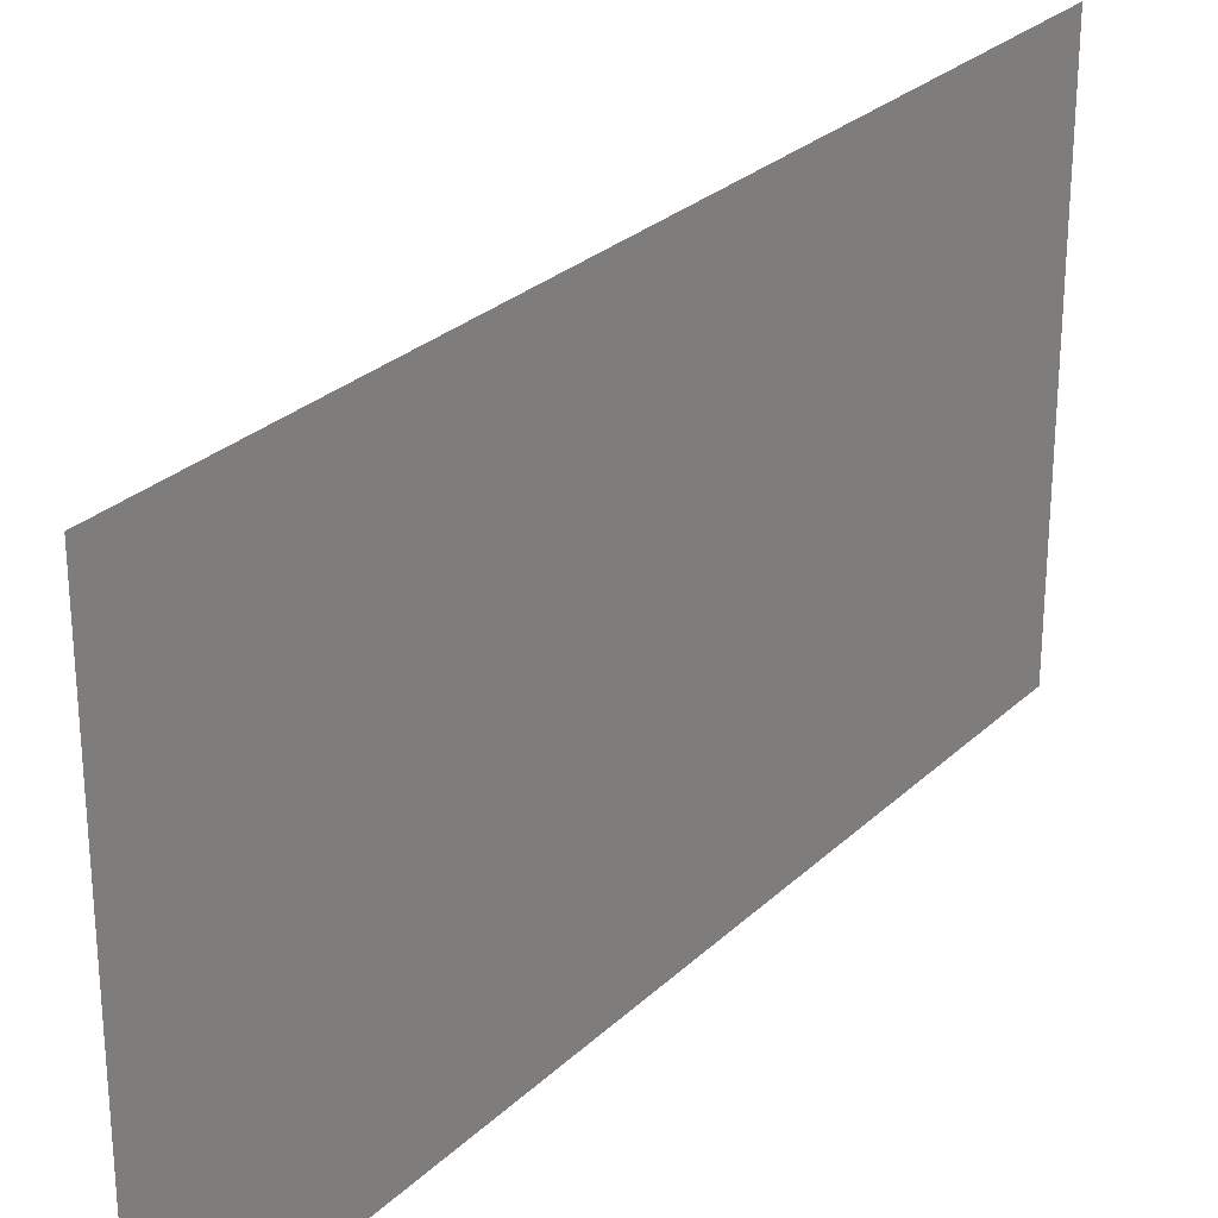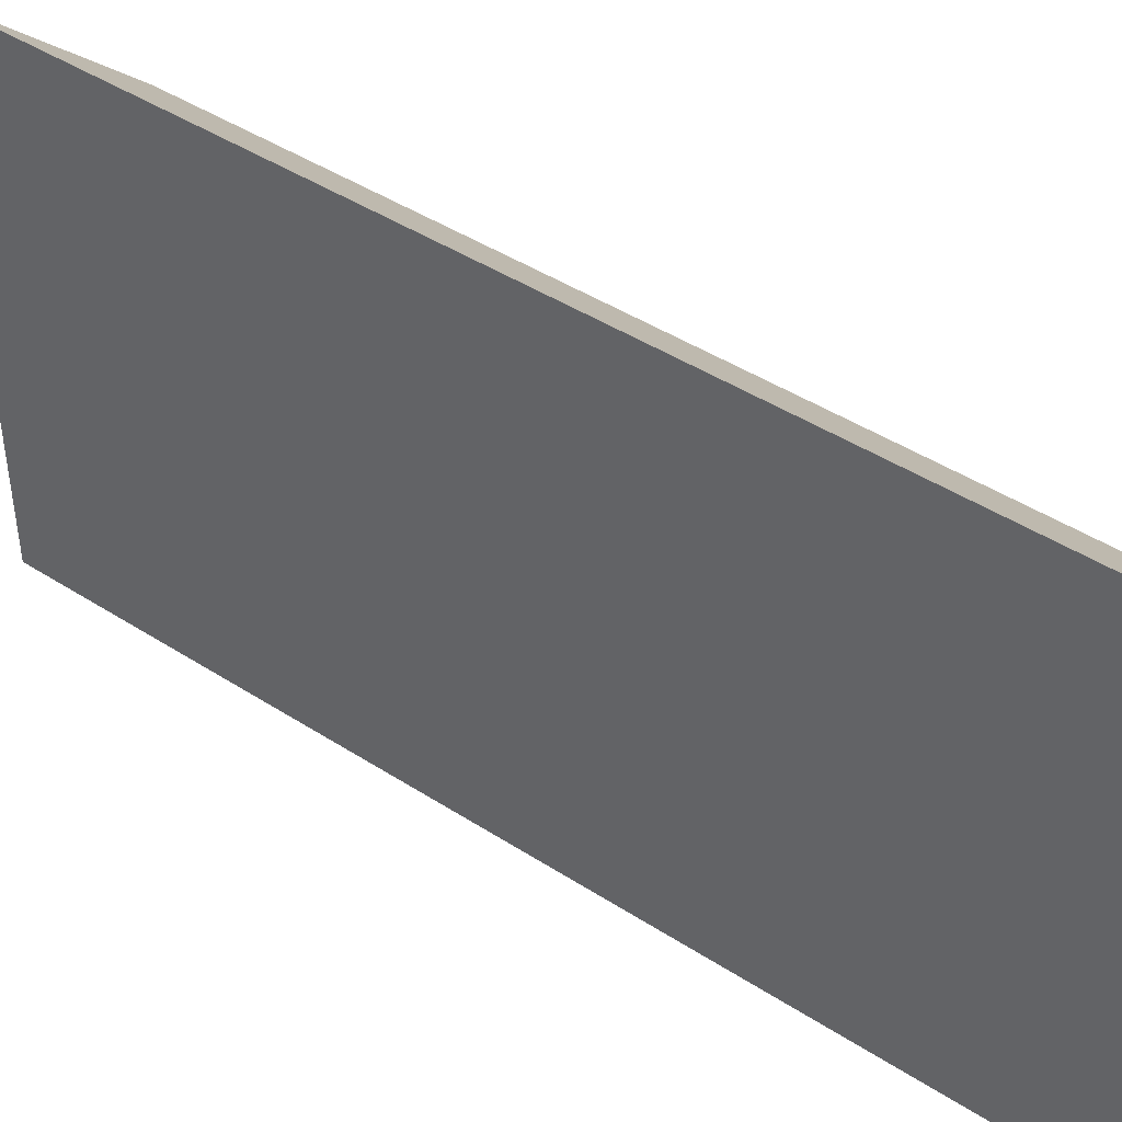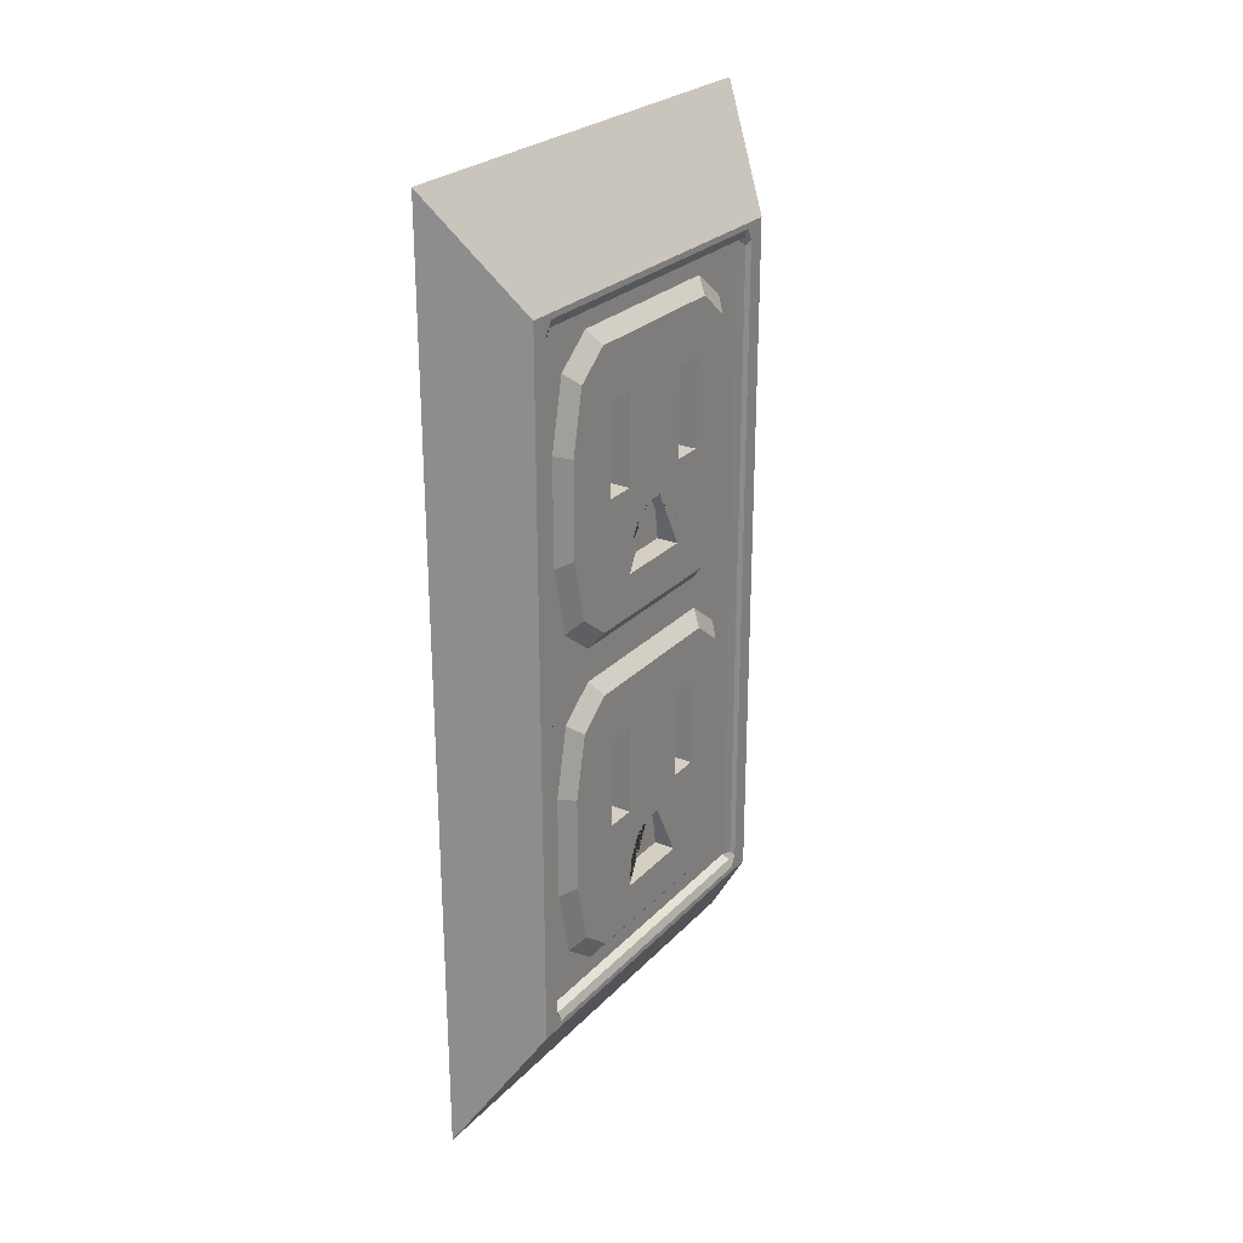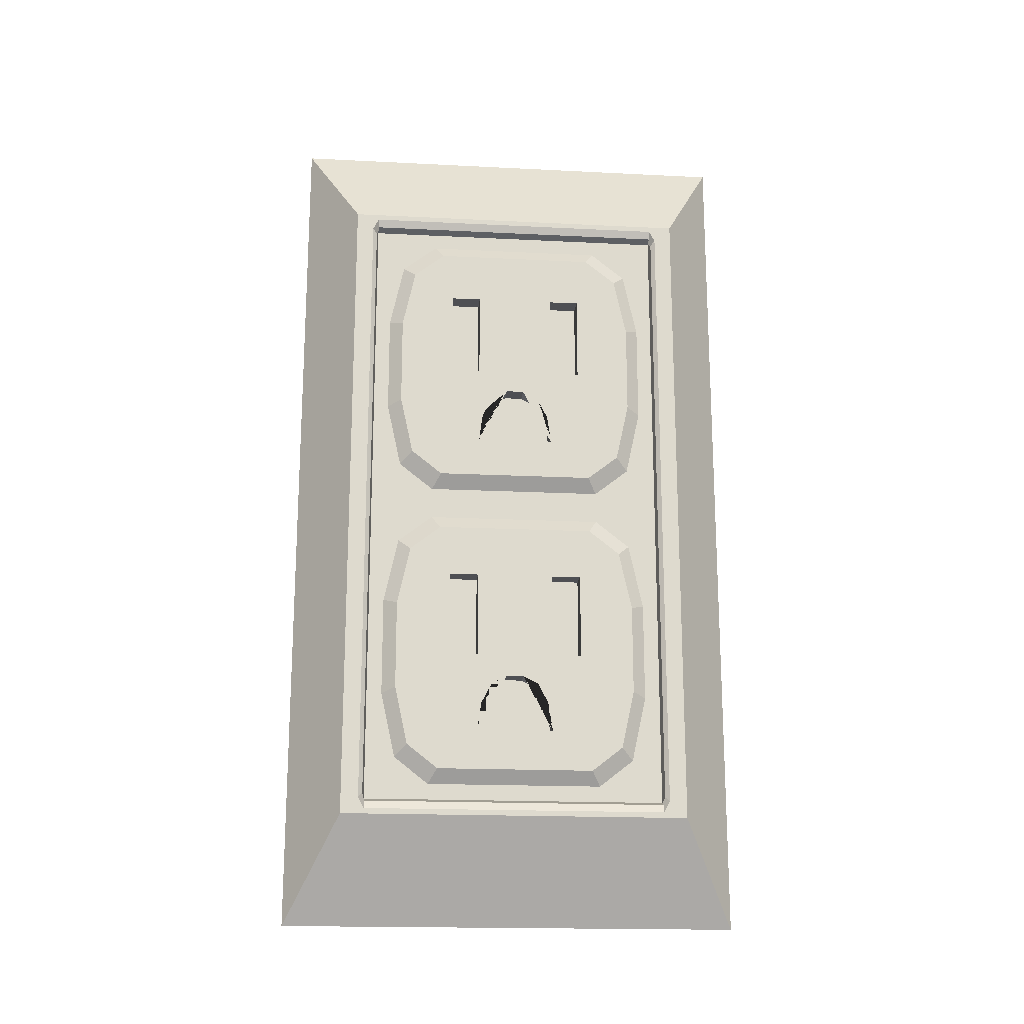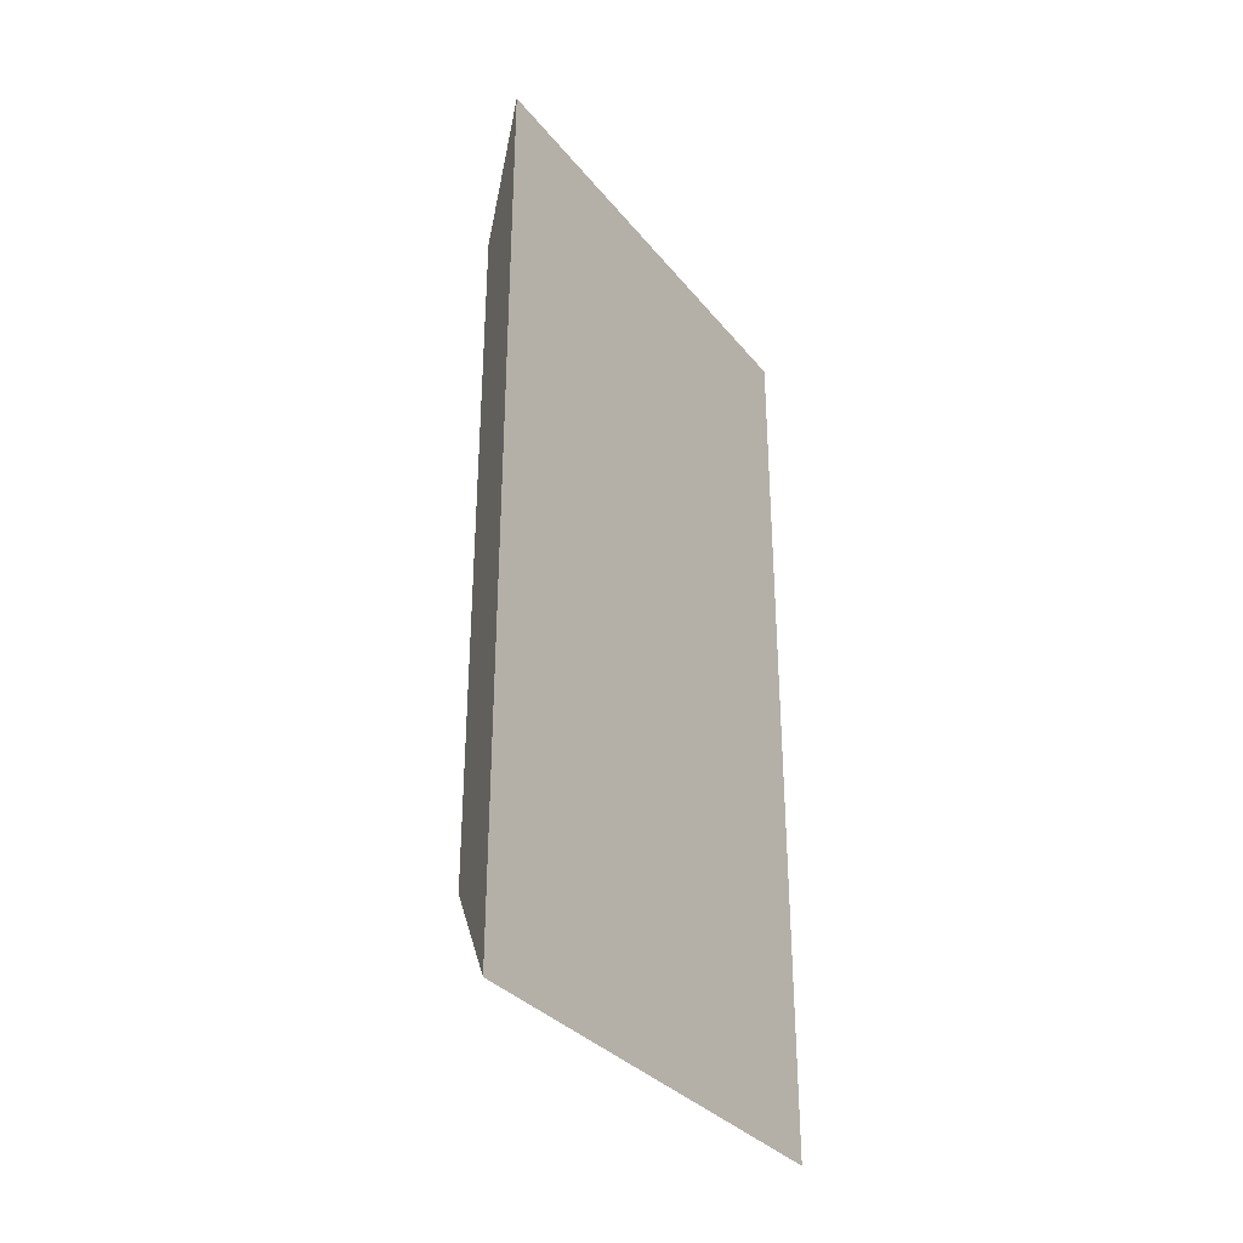
<metadata>
{"format":"obj","ext":"obj","renderer":"f3d","projection":"perspective","resolution":1024,"background":"white","views":[{"elev":27.4,"azim":-144.6,"up":"+Z"},{"elev":44.2,"azim":-52.9,"up":"+Z"},{"elev":25.8,"azim":32.7,"up":"+Y"},{"elev":-18.1,"azim":84.4,"up":"+Y"},{"elev":-33.4,"azim":-147.3,"up":"+Y"}]}
</metadata>
<code>
o Plane
v -4.678 0.3051 0.1368
v -4.678 0.8228 0.1368
v -4.678 0.3051 -0.1368
v -4.678 0.8228 -0.1368
v -4.638 0.3671 -0.1041
v -4.638 0.3671 0.1041
v -4.638 0.7608 0.1041
v -4.638 0.7608 -0.1041
v -4.678 0.5639 0.1368
v -4.678 0.5639 -0.1368
v -4.638 0.5639 0.1041
v -4.638 0.5639 -0.1041
v -4.678 0.3051 -0.1186
v -4.678 0.3051 0.1186
v -4.678 0.8228 0.1186
v -4.678 0.8228 -0.1186
v -4.638 0.3671 -0.09019
v -4.638 0.3671 0.09019
v -4.638 0.7608 0.09019
v -4.638 0.7608 -0.09019
v -4.678 0.5639 -0.1186
v -4.678 0.5639 0.1186
v -4.678 0.8098 0.1368
v -4.638 0.7509 0.1041
v -4.678 0.8098 -0.1368
v -4.638 0.7509 -0.1041
v -4.678 0.8098 0.1186
v -4.678 0.8098 -0.1186
v -4.678 0.318 -0.1368
v -4.638 0.377 -0.1041
v -4.678 0.318 0.1368
v -4.638 0.377 0.1041
v -4.678 0.318 0.1186
v -4.678 0.318 -0.1186
v -4.638 0.5546 0.08117
v -4.638 0.5546 -0.08117
v -4.638 0.3863 0.08117
v -4.638 0.3863 -0.08117
v -4.638 0.5733 0.08117
v -4.638 0.5733 -0.08117
v -4.638 0.7416 0.08117
v -4.638 0.7416 -0.08117
v -4.645 0.5639 0.09019
v -4.645 0.5639 -0.09019
v -4.645 0.7509 0.09019
v -4.645 0.7509 -0.09019
v -4.645 0.377 0.09019
v -4.645 0.377 -0.09019
v -4.638 0.4969 0.07305
v -4.638 0.5462 0.04699
v -4.638 0.5546 0.08117
v -4.638 0.5317 0.06542
v -4.638 0.5462 -0.04699
v -4.638 0.4969 -0.07305
v -4.638 0.5546 -0.08117
v -4.638 0.5317 -0.06542
v -4.638 0.3947 0.04699
v -4.638 0.444 0.07305
v -4.638 0.3863 0.08117
v -4.638 0.4092 0.06542
v -4.638 0.444 -0.07305
v -4.638 0.3947 -0.04699
v -4.638 0.3863 -0.08117
v -4.638 0.4092 -0.06542
v -4.638 0.5817 0.04699
v -4.638 0.631 0.07305
v -4.638 0.5733 0.08117
v -4.638 0.5961 0.06542
v -4.638 0.631 -0.07305
v -4.638 0.5817 -0.04699
v -4.638 0.5733 -0.08117
v -4.638 0.5961 -0.06542
v -4.638 0.6839 0.07305
v -4.638 0.7332 0.04699
v -4.638 0.7416 0.08117
v -4.638 0.7187 0.06542
v -4.638 0.7332 -0.04699
v -4.638 0.6839 -0.07305
v -4.638 0.7416 -0.08117
v -4.638 0.7187 -0.06542
v -4.645 0.5546 0.05221
v -4.645 0.4998 0.08117
v -4.645 0.5639 0.09018
v -4.645 0.5385 0.07269
v -4.645 0.4998 -0.08117
v -4.645 0.5546 -0.05221
v -4.645 0.5639 -0.09018
v -4.645 0.5385 -0.07269
v -4.645 0.4411 0.08117
v -4.645 0.3863 0.05221
v -4.645 0.377 0.09018
v -4.645 0.4023 0.07269
v -4.645 0.3863 -0.05221
v -4.645 0.4411 -0.08117
v -4.645 0.377 -0.09018
v -4.645 0.4023 -0.07269
v -4.645 0.6281 0.08117
v -4.645 0.5733 0.05221
v -4.645 0.5639 0.09018
v -4.645 0.5893 0.07269
v -4.645 0.5733 -0.05221
v -4.645 0.6281 -0.08117
v -4.645 0.5639 -0.09018
v -4.645 0.5893 -0.07269
v -4.645 0.7416 0.05221
v -4.645 0.6868 0.08117
v -4.645 0.7509 0.09018
v -4.645 0.7255 0.07269
v -4.645 0.6868 -0.08117
v -4.645 0.7416 -0.05221
v -4.645 0.7509 -0.09018
v -4.645 0.7255 -0.07269
v -4.638 0.7575 0.09019
v -4.645 0.7509 0.09019
v -4.638 0.7509 0.09368
v -4.64 0.7529 0.09019
v -4.645 0.7509 -0.09019
v -4.638 0.7575 -0.09019
v -4.638 0.7509 -0.09368
v -4.64 0.7529 -0.09019
v -4.645 0.377 0.09019
v -4.638 0.3703 0.09019
v -4.638 0.377 0.09368
v -4.64 0.375 0.09019
v -4.638 0.3703 -0.09019
v -4.645 0.377 -0.09019
v -4.638 0.377 -0.09368
v -4.64 0.375 -0.09019
v -4.645 0.5639 0.09019
v -4.638 0.5639 0.09368
v -4.64 0.5639 0.09121
v -4.638 0.5639 -0.09368
v -4.645 0.5639 -0.09019
v -4.64 0.5639 -0.09121
v -4.645 0.7509 0.09019
v -4.638 0.7509 0.09368
v -4.64 0.7482 0.09121
v -4.638 0.7509 -0.09368
v -4.645 0.7509 -0.09019
v -4.64 0.7482 -0.09121
v -4.638 0.377 0.09368
v -4.645 0.377 0.09019
v -4.64 0.3797 0.09121
v -4.645 0.377 -0.09019
v -4.638 0.377 -0.09368
v -4.64 0.3797 -0.09121
v -4.638 0.5159 0.04699
v -4.638 0.4654 0.04699
v -4.638 0.5159 -0.04699
v -4.638 0.4654 -0.04699
v -4.638 0.6524 0.04699
v -4.638 0.7029 0.04699
v -4.638 0.6524 -0.04699
v -4.638 0.7029 -0.04699
v -4.638 0.5817 0.04072
v -4.638 0.5817 -0.04072
v -4.645 0.5733 -0.04525
v -4.645 0.5733 0.04525
v -4.638 0.7332 -0.04072
v -4.638 0.7332 0.04072
v -4.645 0.7416 0.04525
v -4.645 0.7416 -0.04525
v -4.638 0.6524 0.04072
v -4.638 0.6524 -0.04072
v -4.638 0.7029 0.04072
v -4.638 0.7029 -0.04072
v -4.638 0.5462 0.04072
v -4.638 0.5462 -0.04072
v -4.645 0.5546 0.04525
v -4.645 0.5546 -0.04525
v -4.638 0.3947 0.04072
v -4.638 0.3947 -0.04072
v -4.645 0.3863 -0.04525
v -4.645 0.3863 0.04525
v -4.638 0.5159 -0.04072
v -4.638 0.5159 0.04072
v -4.638 0.4654 -0.04072
v -4.638 0.4654 0.04072
v -4.638 0.5462 0.02308
v -4.638 0.5462 -0.02308
v -4.645 0.5546 0.02564
v -4.645 0.5546 -0.02564
v -4.638 0.3947 0.02308
v -4.638 0.3947 -0.02308
v -4.645 0.3863 -0.02564
v -4.645 0.3863 0.02564
v -4.638 0.5159 -0.02308
v -4.638 0.5159 0.02308
v -4.638 0.4654 -0.02308
v -4.638 0.4654 0.02308
v -4.638 0.5817 0.02308
v -4.638 0.5817 -0.02308
v -4.645 0.5733 -0.02564
v -4.645 0.5733 0.02564
v -4.638 0.7332 -0.02308
v -4.638 0.7332 0.02308
v -4.645 0.7416 0.02564
v -4.645 0.7416 -0.02564
v -4.638 0.6524 0.02308
v -4.638 0.6524 -0.02308
v -4.638 0.7029 0.02308
v -4.638 0.7029 -0.02308
v -4.638 0.6053 0.04699
v -4.638 0.639 0.04699
v -4.638 0.6053 -0.04699
v -4.638 0.639 -0.04699
v -4.638 0.639 0.04072
v -4.638 0.6053 0.04072
v -4.638 0.639 -0.04072
v -4.638 0.6053 -0.04072
v -4.638 0.6053 0.02308
v -4.638 0.6053 -0.02308
v -4.638 0.452 0.04699
v -4.638 0.4183 0.04699
v -4.638 0.452 -0.04699
v -4.638 0.4183 -0.04699
v -4.638 0.4183 -0.04072
v -4.638 0.452 -0.04072
v -4.638 0.4183 0.04072
v -4.638 0.452 0.04072
v -4.638 0.4183 -0.02308
v -4.638 0.4183 0.02308
v -4.65 0.6053 0.02308
v -4.65 0.6053 -0.02308
v -4.65 0.4183 -0.02308
v -4.65 0.4183 0.02308
v -4.638 0.639 0.005233
v -4.638 0.6053 0.02308
v -4.638 0.639 0.04072
v -4.638 0.6524 0.02308
v -4.638 0.6345 0.01415
v -4.638 0.6221 0.02068
v -4.638 0.6053 -0.02308
v -4.638 0.639 -0.005233
v -4.638 0.6524 -0.02308
v -4.638 0.639 -0.04072
v -4.638 0.6221 -0.02068
v -4.638 0.6345 -0.01415
v -4.638 0.4183 -0.02308
v -4.638 0.452 -0.005233
v -4.638 0.4654 -0.02308
v -4.638 0.452 -0.04072
v -4.638 0.4352 -0.02068
v -4.638 0.4475 -0.01415
v -4.638 0.452 0.005233
v -4.638 0.4183 0.02308
v -4.638 0.452 0.04072
v -4.638 0.4654 0.02308
v -4.638 0.4475 0.01415
v -4.638 0.4352 0.02068
v -4.65 0.6053 0.02308
v -4.65 0.6053 -0.02308
v -4.65 0.4183 -0.02308
v -4.65 0.4183 0.02308
f 28 25 4 16
f 16 4 8 20
f 14 1 6 18
f 29 3 5 30
f 23 2 7 24
f 31 9 11 32
f 25 10 12 26
f 34 29 10 21
f 31 33 22 9
f 33 34 21 22
f 126 121 47 48
f 119 118 20 8 26
f 3 13 17 5
f 13 14 18 17
f 2 15 19 7
f 15 16 20 19
f 133 144 126 48 44
f 114 117 46 45
f 23 27 15 2
f 27 28 16 15
f 22 21 28 27
f 9 22 27 23
f 69 78 109 102
f 113 19 20 118
f 4 25 26 8
f 9 23 24 11
f 132 138 119 26 12
f 21 10 25 28
f 127 145 132 12 30
f 129 135 114 45 43
f 14 13 34 33
f 1 14 33 31
f 13 3 29 34
f 113 116 114 135 137 136 115
f 1 31 32 6
f 10 29 30 12
f 61 54 85 94
f 167 50 81 169
f 121 142 129 43 47
f 156 70 101 157
f 24 7 19 113 115
f 17 125 127 30 5
f 160 74 105 161
f 73 66 97 106
f 172 62 93 173
f 43 44 87 86 170 182 181 169 81 83
f 49 58 89 82
f 219 171 57 214
f 44 43 99 98 158 194 193 157 101 103
f 43 45 107 106 97 99
f 44 48 95 94 85 87
f 47 43 83 82 89 91
f 48 47 91 90 174 186 185 173 93 95
f 46 44 103 102 109 111
f 45 46 111 110 162 198 197 161 105 107
f 166 159 77 154
f 18 122 125 17
f 117 139 133 44 46
f 81 84 83
f 84 82 83
f 85 88 87
f 88 86 87
f 89 92 91
f 92 90 91
f 93 96 95
f 96 94 95
f 97 100 99
f 100 98 99
f 101 104 103
f 104 102 103
f 105 108 107
f 108 106 107
f 109 112 111
f 112 110 111
f 97 66 68 100
f 100 68 65 98
f 69 102 104 72
f 72 104 101 70
f 85 54 56 88
f 88 56 53 86
f 49 82 84 52
f 52 84 81 50
f 57 90 92 60
f 60 92 89 58
f 105 74 76 108
f 108 76 73 106
f 93 62 64 96
f 96 64 61 94
f 77 110 112 80
f 80 112 109 78
f 117 120 118 119 138 140 139
f 121 124 122 123 141 143 142
f 113 118 120 116
f 116 120 117 114
f 32 11 130 141 123
f 125 128 126 144 146 145 127
f 121 126 128 124
f 124 128 125 122
f 6 32 123 122 18
f 130 136 137 131
f 131 137 135 129
f 133 139 140 134
f 134 140 138 132
f 141 130 131 143
f 143 131 129 142
f 132 145 146 134
f 134 146 144 133
f 11 24 115 136 130
f 167 176 147 50
f 176 178 148 147
f 209 164 153 206
f 164 166 154 153
f 151 152 165 163
f 212 233 236 209 210
f 204 151 163 207
f 233 212 224 252
f 152 74 160 165
f 202 195 159 166
f 77 159 162 110
f 196 160 161 197
f 65 155 158 98
f 192 156 157 193
f 149 150 177 175
f 247 246 222 219 220
f 53 149 175 168
f 179 188 176 167
f 216 62 172 217
f 222 183 171 219
f 57 171 174 90
f 184 172 173 185
f 53 168 170 86
f 179 167 169 181
f 168 180 182 170
f 180 179 181 182
f 171 183 186 174
f 183 184 185 186
f 217 172 184 221
f 221 184 183 222
f 168 175 187 180
f 180 187 188 179
f 187 189 190 188
f 155 191 194 158
f 191 192 193 194
f 159 195 198 162
f 195 196 197 198
f 165 160 196 201
f 201 196 195 202
f 211 228 251 223
f 208 207 229 228 211
f 199 201 202 200
f 191 211 212 192
f 155 208 211 191
f 192 212 210 156
f 177 218 242 241 189
f 65 203 208 155
f 203 204 207 208
f 156 210 205 70
f 210 209 206 205
f 218 217 221 239 242
f 239 221 225 253
f 222 246 254 226
f 150 215 218 177
f 215 216 217 218
f 178 220 213 148
f 220 219 214 213
f 49 52 50 147 148 213 214 57 60 58
f 56 54 61 64 62 216 215 150 149 53
f 68 66 73 76 74 152 151 204 203 65
f 69 72 70 205 206 153 154 77 80 78
f 190 248 247 220 178
f 207 163 199 230 229
f 189 241 240 245 248 190
f 236 235 200 164 209
f 227 231 232 228 229 230
f 233 237 238 234 235 236
f 239 243 244 240 241 242
f 245 249 250 246 247 248
f 227 230 199 200 235 234
l 35 51
l 55 36
l 37 59
l 63 38
l 39 67
l 75 41
l 40 71
l 42 79
o Plane.002
v -4.638 0.6524 0.04072
v -4.638 0.6524 -0.04072
v -4.638 0.7029 0.04072
v -4.638 0.7029 -0.04072
v -4.638 0.5159 -0.04072
v -4.638 0.5159 0.04072
v -4.638 0.4654 -0.04072
v -4.638 0.4654 0.04072
v -4.638 0.5159 -0.02308
v -4.638 0.5159 0.02308
v -4.638 0.4654 -0.02308
v -4.638 0.4654 0.02308
v -4.638 0.6524 0.02308
v -4.638 0.6524 -0.02308
v -4.638 0.7029 0.02308
v -4.638 0.7029 -0.02308
v -4.638 0.6053 0.02308
v -4.638 0.6053 -0.02308
v -4.638 0.4183 -0.02308
v -4.638 0.4183 0.02308
v -4.65 0.6524 -0.02308
v -4.65 0.6524 -0.04072
v -4.65 0.7029 -0.02308
v -4.65 0.7029 -0.04072
v -4.65 0.7029 0.04072
v -4.65 0.6524 0.04072
v -4.65 0.5159 0.02308
v -4.65 0.5159 0.04072
v -4.65 0.4654 0.02308
v -4.65 0.4654 0.04072
v -4.65 0.4654 -0.04072
v -4.65 0.5159 -0.04072
v -4.65 0.5159 -0.02308
v -4.65 0.4654 -0.02308
v -4.65 0.6524 0.02308
v -4.65 0.7029 0.02308
v -4.65 0.6053 0.02308
v -4.65 0.6053 -0.02308
v -4.65 0.4183 -0.02308
v -4.65 0.4183 0.02308
v -4.638 0.639 0.005233
v -4.638 0.6053 0.02308
v -4.638 0.6345 0.01415
v -4.638 0.6221 0.02068
v -4.638 0.6053 -0.02308
v -4.638 0.639 -0.005233
v -4.638 0.6221 -0.02068
v -4.638 0.6345 -0.01415
v -4.638 0.4183 -0.02308
v -4.638 0.452 -0.005233
v -4.638 0.4352 -0.02068
v -4.638 0.4475 -0.01415
v -4.638 0.452 0.005233
v -4.638 0.4183 0.02308
v -4.638 0.4475 0.01415
v -4.638 0.4352 0.02068
v -4.65 0.6053 0.02308
v -4.65 0.639 0.005233
v -4.65 0.6221 0.02068
v -4.65 0.6345 0.01415
v -4.65 0.639 -0.005233
v -4.65 0.6053 -0.02308
v -4.65 0.6345 -0.01415
v -4.65 0.6221 -0.02068
v -4.65 0.452 -0.005233
v -4.65 0.4183 -0.02308
v -4.65 0.4475 -0.01415
v -4.65 0.4352 -0.02068
v -4.65 0.4183 0.02308
v -4.65 0.452 0.005233
v -4.65 0.4352 0.02068
v -4.65 0.4475 0.01415
f 261 265 288 285
f 257 269 290 279
f 256 268 275 276
f 295 300 315 312
f 260 264 281 282
f 307 304 319 324
f 291 311 313 314 312 315 317 318 316 292
f 275 277 278 276
f 281 283 284 282
f 286 285 288 287
f 280 279 290 289
f 319 321 322 320 293 294 323 325 326 324
f 266 262 284 283
f 270 258 278 277
f 272 271 291 292
f 259 261 285 286
f 273 274 294 293
f 269 267 289 290
f 255 257 279 280
f 265 263 287 288
f 262 260 282 284
f 268 270 277 275
f 258 256 276 278
f 264 266 283 281
f 267 255 280 289
f 263 259 286 287
f 307 324 326 309
f 309 326 325 310
f 310 325 323 308
f 315 300 302 317
f 317 302 301 318
f 318 301 299 316
f 303 320 322 305
f 305 322 321 306
f 306 321 319 304
f 311 296 298 313
f 313 298 297 314
f 314 297 295 312

</code>
